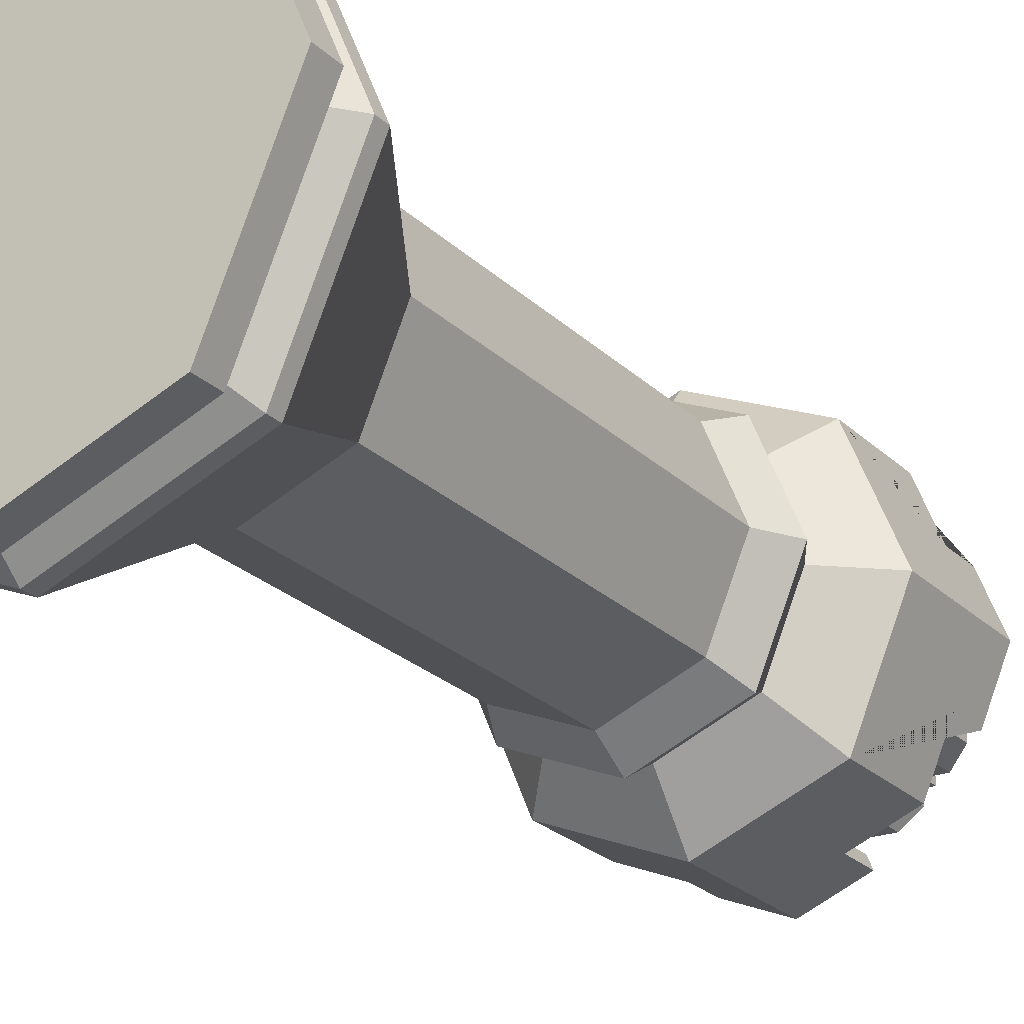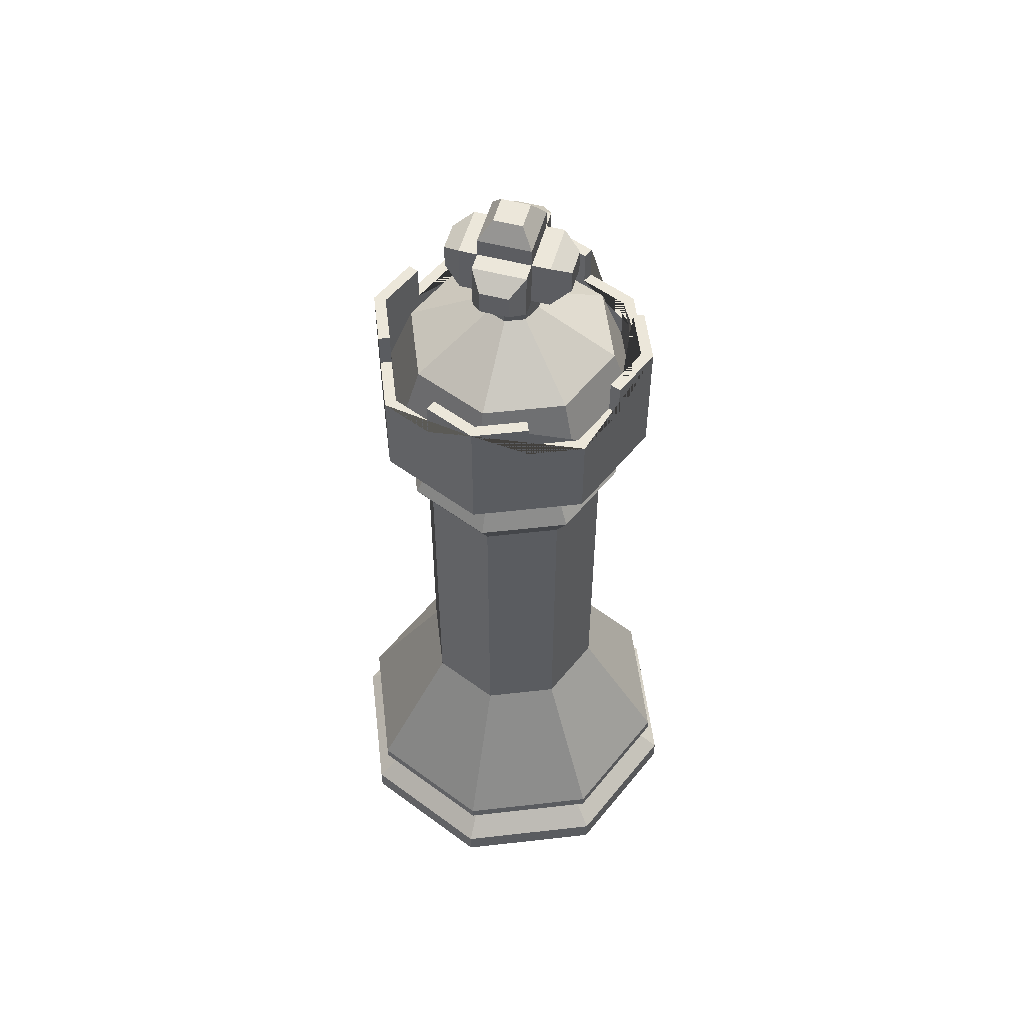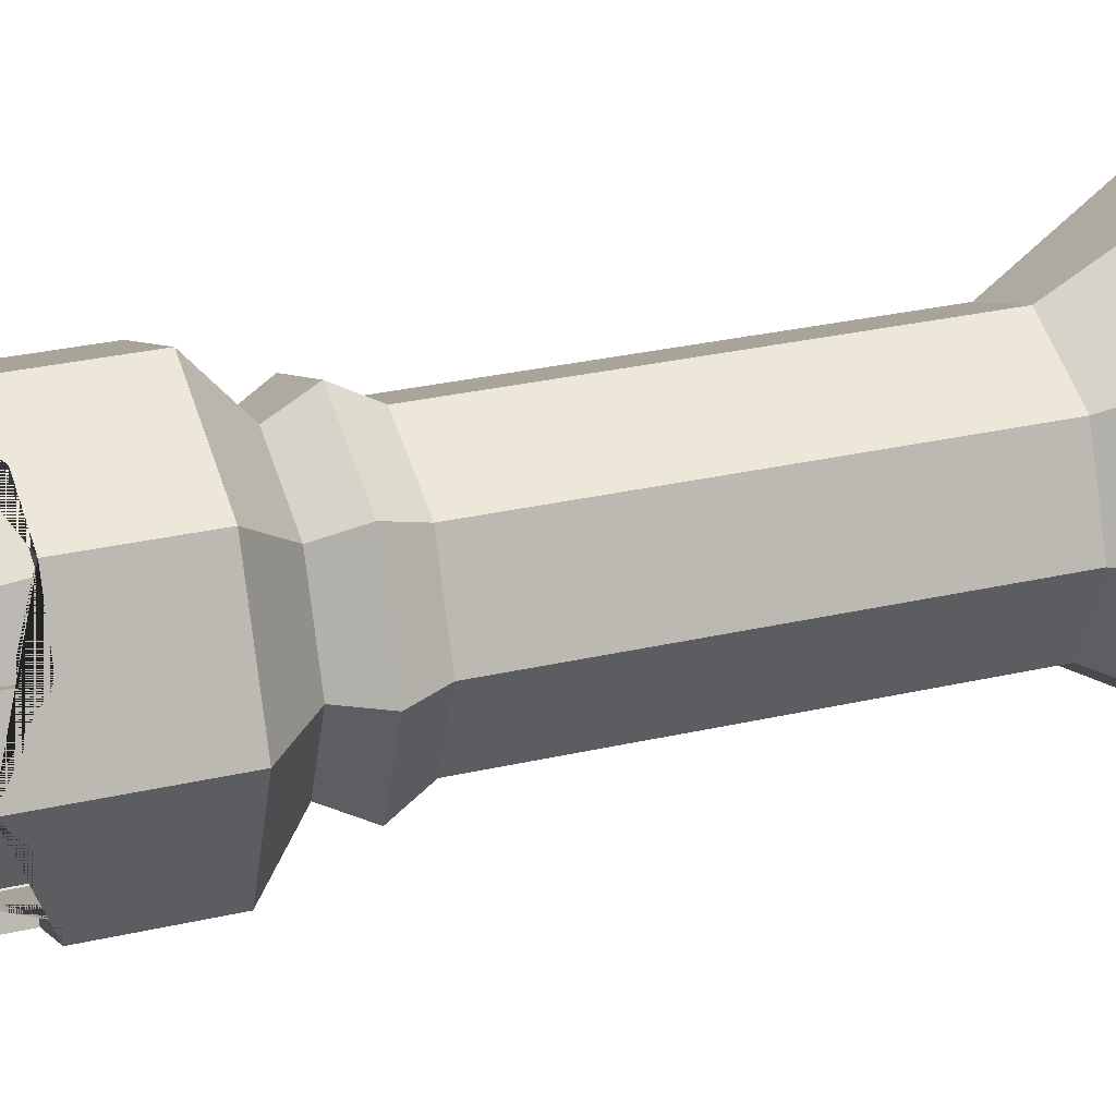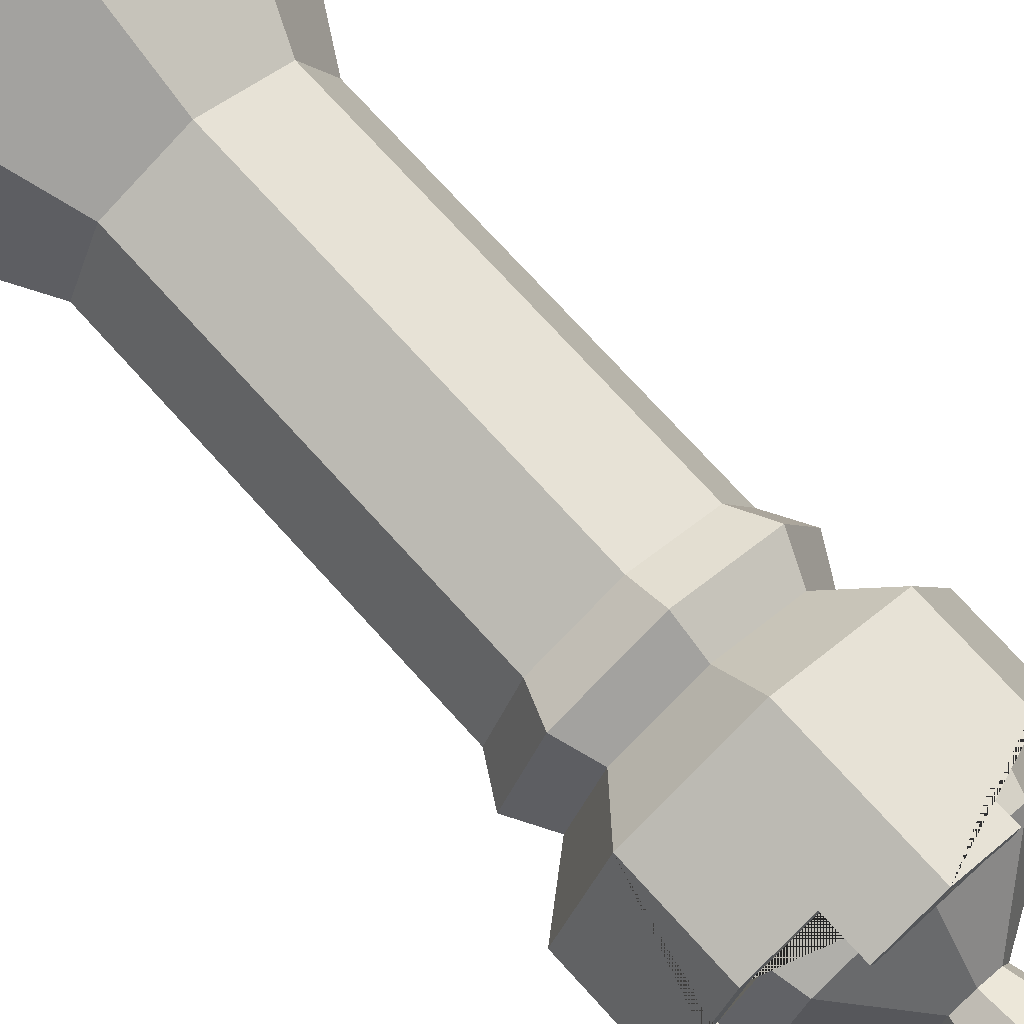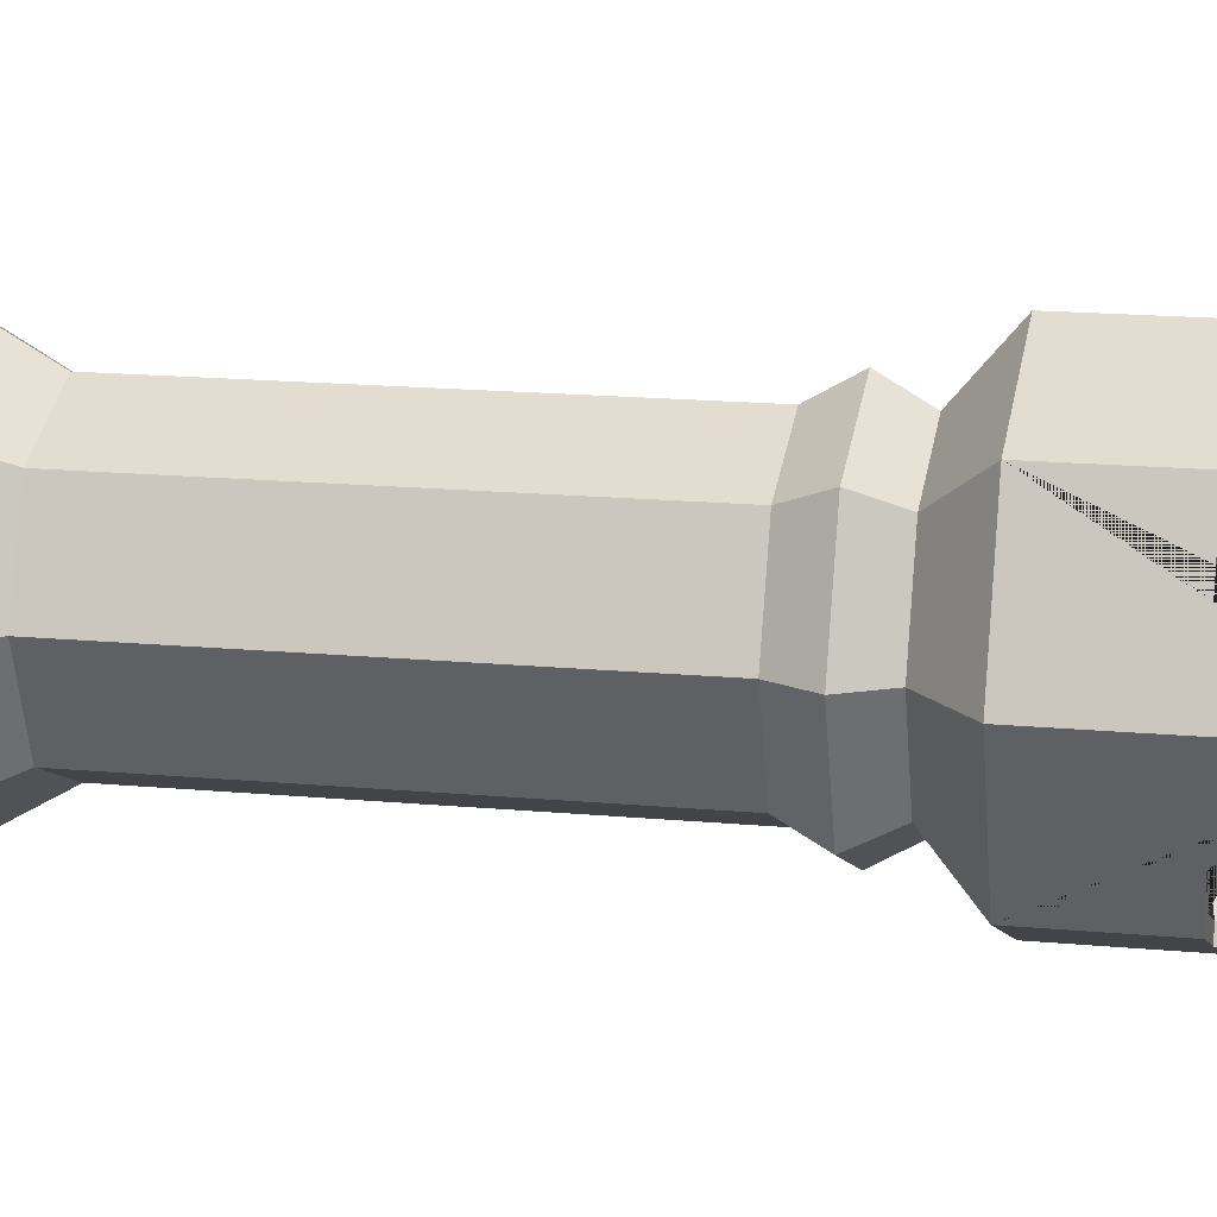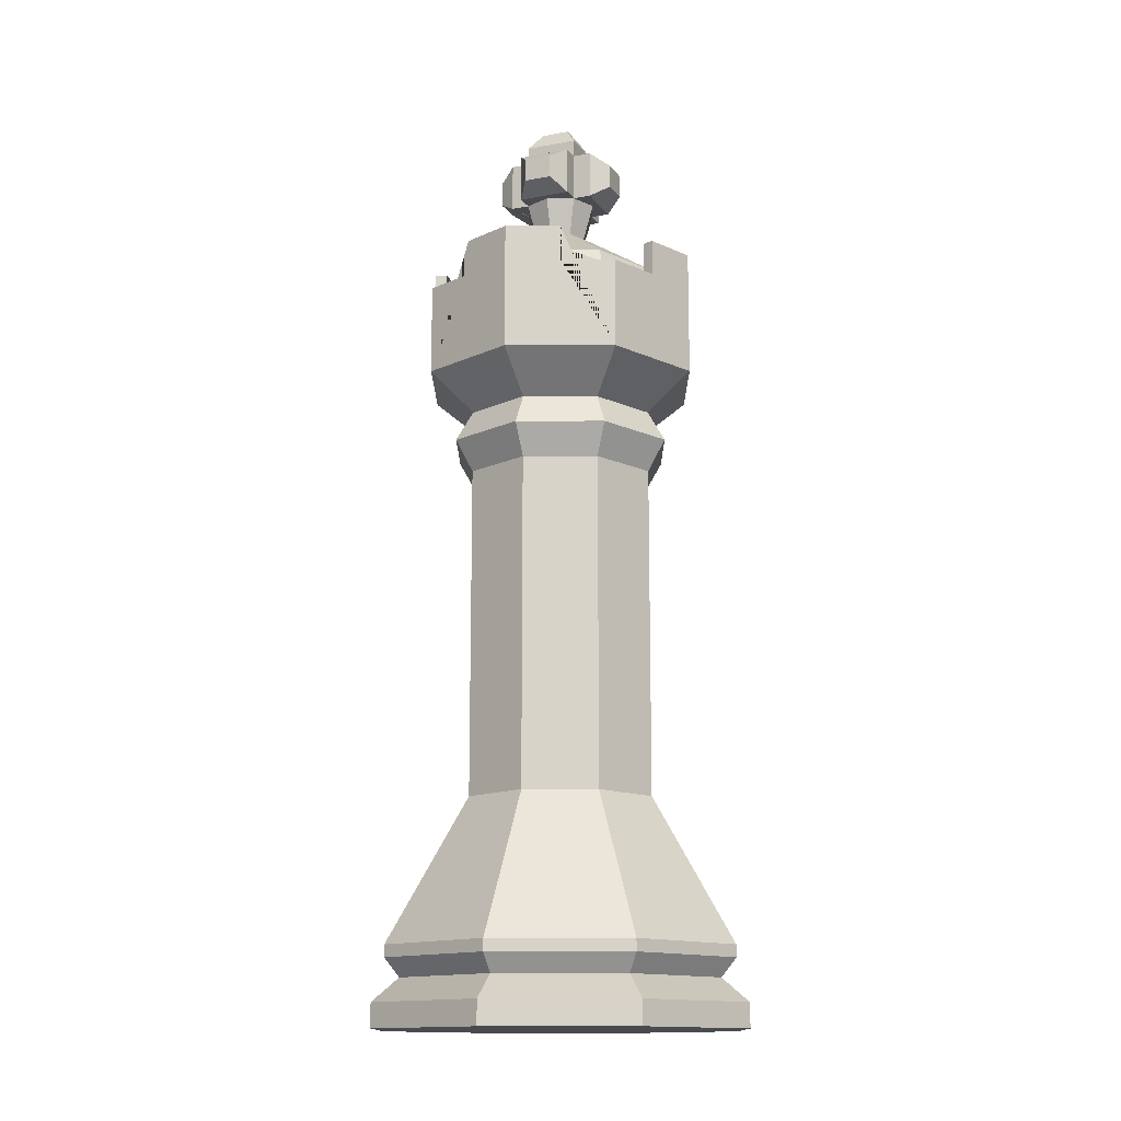
<metadata>
{"format":"obj","ext":"obj","renderer":"f3d","projection":"perspective","resolution":1024,"background":"white","views":[{"elev":-22.8,"azim":31.7,"up":"+Z"},{"elev":54.1,"azim":-74.4,"up":"+Y"},{"elev":28.4,"azim":-109.4,"up":"+Z"},{"elev":72.8,"azim":137.9,"up":"+Z"},{"elev":15.4,"azim":101.6,"up":"+Z"},{"elev":-14.0,"azim":112.7,"up":"+Y"}]}
</metadata>
<code>
o king
v 1.393 9.289 0.577
v 1.521 9.289 0.63
v 1.393 9.739 0.577
v 1.521 9.739 0.63
v 1.521 9.289 -0.63
v 1.393 9.289 -0.577
v 1.521 9.739 -0.63
v 1.393 9.739 -0.577
v 1.632 9.739 -1e-06
v 1.782 9.739 -1e-06
v 1.154 9.289 1.154
v 1.26 9.289 1.26
v 0.63 9.289 1.521
v 0.577 9.289 1.393
v 1.154 9.289 -1.154
v 1.26 9.289 -1.26
v 0.63 9.289 -1.521
v 0.577 9.289 -1.393
v -0.577 9.289 1.393
v -0.63 9.289 1.521
v -0.577 9.739 1.393
v -0.63 9.739 1.521
v 0.63 9.739 1.521
v 0.577 9.739 1.393
v 0 9.739 1.632
v 0 9.739 1.782
v -1.521 9.289 0.63
v -1.393 9.289 0.577
v -1.521 9.739 0.63
v -1.393 9.739 0.577
v -1.393 9.289 -0.577
v -1.521 9.289 -0.63
v -1.393 9.739 -0.577
v -1.521 9.739 -0.63
v -1.632 9.739 -1e-06
v -1.782 9.739 -1e-06
v -1.154 9.289 1.154
v -1.26 9.289 1.26
v -1.154 9.289 -1.154
v -1.26 9.289 -1.26
v -0.63 9.289 -1.521
v -0.577 9.289 -1.393
v -0.63 9.739 -1.521
v -0.577 9.739 -1.393
v 0.577 9.739 -1.393
v 0.63 9.739 -1.521
v 0 9.739 -1.632
v 0 9.739 -1.782
v -1.154 8.7 1.154
v -1.632 8.7 -1e-06
v -1.782 8.164 -1e-06
v -1.26 8.164 1.26
v -1.208 7.682 -1e-06
v -0.8538 7.682 0.8538
v -1.433 7.293 -1e-06
v -1.013 7.293 1.013
v -1.208 6.903 -1e-06
v -0.8538 6.903 0.8538
v -1.208 2.771 -0
v -0.8538 2.771 0.8538
v -2.248 0.9691 -0
v -1.59 0.9691 1.59
v -2.248 0.8191 -0
v -1.59 0.8191 1.59
v -2.055 0.5893 -0
v -1.453 0.5893 1.453
v -2.4 0.3 -0
v -1.697 0.3 1.697
v -2.4 -1e-06 -0
v -1.697 -1e-06 1.697
v 0 8.7 1.632
v 0 8.164 1.782
v 0 7.682 1.208
v 0 7.293 1.433
v 0 6.903 1.208
v 0 2.771 1.208
v 0 0.9691 2.248
v 0 0.8191 2.248
v 0 0.5893 2.055
v 0 0.3 2.4
v 0 -1e-06 2.4
v 1.154 8.7 1.154
v 1.26 8.164 1.26
v 0.8538 7.682 0.8538
v 1.013 7.293 1.013
v 0.8538 6.903 0.8538
v 0.8538 2.771 0.8538
v 1.59 0.9691 1.59
v 1.59 0.8191 1.59
v 1.453 0.5893 1.453
v 1.697 0.3 1.697
v 1.697 -1e-06 1.697
v -1.154 8.7 -1.154
v -1.26 8.164 -1.26
v -0.8538 7.682 -0.8538
v -1.013 7.293 -1.013
v -0.8538 6.903 -0.8538
v -0.8538 2.771 -0.8538
v -1.59 0.9691 -1.59
v -1.59 0.8191 -1.59
v -1.453 0.5893 -1.453
v -1.697 0.3 -1.697
v -1.697 -1e-06 -1.697
v 0 8.7 -1.632
v 0 8.164 -1.782
v 0 7.682 -1.208
v 0 7.293 -1.433
v 0 6.903 -1.208
v 0 2.771 -1.208
v 0 0.9691 -2.248
v 0 0.8191 -2.248
v 0 0.5893 -2.055
v 0 0.3 -2.4
v 0 -1e-06 -2.4
v 1.154 8.7 -1.154
v 1.26 8.164 -1.26
v 0.8538 7.682 -0.8538
v 1.013 7.293 -1.013
v 0.8538 6.903 -0.8538
v 0.8538 2.771 -0.8538
v 1.59 0.9691 -1.59
v 1.59 0.8191 -1.59
v 1.453 0.5893 -1.453
v 1.697 0.3 -1.697
v 1.697 -1e-06 -1.697
v 1.632 8.7 -1e-06
v 1.782 8.164 -1e-06
v 1.208 7.682 -1e-06
v 1.433 7.293 -1e-06
v 1.208 6.903 -1e-06
v 1.208 2.771 -0
v 2.248 0.9691 -0
v 2.248 0.8191 -0
v 2.055 0.5893 -0
v 2.4 0.3 -0
v 2.4 -1e-06 -0
v -0.7779 11.1 0.1779
v -0.5529 11.25 0.3279
v -0.7779 11.1 -0.1779
v -0.5529 11.25 -0.3279
v -0.7779 10.8 0.1779
v -0.5529 10.65 0.3279
v -0.7779 10.8 -0.1779
v -0.5529 10.65 -0.3279
v -0.3279 10.65 -0.3279
v -0.3279 11.25 -0.3279
v -0.3279 11.25 0.3279
v -0.3279 10.65 0.3279
v -0.4637 10.65 -1e-06
v -0.3279 10.65 -0.5529
v -0.3279 11.25 -0.5529
v -0.3279 11.47 0.3279
v -0.3279 11.47 -0.3279
v 0 10.65 -0.4637
v -0.2356 10.2 -0.2356
v 0 10.2 -0.3332
v 0.3279 10.65 -0.3279
v 0.2356 10.2 -0.2356
v 0.4637 10.65 -1e-06
v 0.3332 10.2 -1e-06
v 0.3279 10.65 0.3279
v 0.2356 10.2 0.2356
v 0 10.65 0.4637
v 0 10.2 0.3332
v -0.2356 10.2 0.2356
v -0.3332 10.2 -1e-06
v -1.307 9.6 -1e-06
v -0.9244 9.6 0.9244
v -0.9244 9.6 -0.9244
v 0 9.6 -1.307
v 0.9244 9.6 -0.9244
v 1.307 9.6 -1e-06
v 0.9244 9.6 0.9244
v 0 9.6 1.307
v -0.1779 11.1 0.7779
v 0.1779 11.1 0.7779
v -0.3279 11.25 0.5529
v 0.3279 11.25 0.5529
v 0.1779 10.8 0.7779
v 0.3279 10.65 0.5529
v -0.1779 10.8 0.7779
v -0.3279 10.65 0.5529
v 0.3279 11.25 0.3279
v 0.1779 11.7 0.1779
v -0.1779 11.7 0.1779
v 0.3279 11.47 0.3279
v -0.1779 11.7 -0.1779
v 0.1779 11.7 -0.1779
v 0.3279 11.47 -0.3279
v 0.3279 11.25 -0.3279
v 0.1779 11.1 -0.7779
v -0.1779 11.1 -0.7779
v 0.3279 11.25 -0.5529
v -0.1779 10.8 -0.7779
v 0.1779 10.8 -0.7779
v 0.3279 10.65 -0.5529
v 0.7779 11.1 0.1779
v 0.7779 11.1 -0.1779
v 0.5529 11.25 0.3279
v 0.5529 11.25 -0.3279
v 0.7779 10.8 -0.1779
v 0.5529 10.65 -0.3279
v 0.7779 10.8 0.1779
v 0.5529 10.65 0.3279
f 6 8 7 5
f 121 120 131 132
f 107 96 95 106
f 142 148 147 138
f 178 183 147 177
f 62 60 59 61
f 204 202 201 203
f 199 183 161 204
f 170 171 115 104
f 105 48 46 17 16 116
f 82 126 172 173
f 103 69 67 102
f 73 72 52 54
f 68 80 79 66
f 143 141 137 139
f 195 194 192 191
f 84 83 72 73
f 39 42 41 40 32 31
f 193 190 157 196
f 14 24 23 13
f 130 129 85 86
f 89 133 132 88
f 119 118 129 130
f 138 140 139 137
f 132 131 87 88
f 97 96 107 108
f 159 160 158 157
f 10 7 8 9 3 4
f 74 85 84 73
f 47 44 42 39 93 104
f 25 24 14 11 82 71
f 185 152 186 184
f 109 98 97 108
f 69 70 68 67
f 28 30 29 27
f 60 76 75 58
f 36 34 32 40 94 51
f 179 180 178 176
f 19 21 25 71 49 37
f 65 63 100 101
f 114 103 102 113
f 123 122 133 134
f 172 126 115 171
f 72 83 12 13 23 26
f 87 131 130 86
f 125 114 113 124
f 88 87 76 77
f 67 68 66 65
f 80 91 90 79
f 91 135 134 90
f 195 196 150 194
f 152 153 146 147
f 70 81 80 68
f 158 171 170 156
f 47 45 46 48 43 44
f 144 145 149 148 142
f 154 156 155 145
f 13 12 2 1 11 14
f 35 33 34 36 29 30
f 5 16 17 18 15 6
f 129 118 117 128
f 96 55 53 95
f 85 129 128 84
f 75 74 56 58
f 138 147 146 140
f 81 92 91 80
f 90 89 78 79
f 133 122 121 132
f 56 74 73 54
f 151 146 190 193
f 105 94 40 41 43 48
f 125 136 92 81 70 69 103 114
f 202 204 161 159 157
f 186 183 190 189
f 78 89 88 77
f 83 127 10 4 2 12
f 100 63 61 99
f 117 116 127 128
f 196 157 154 145 150
f 118 107 106 117
f 174 71 82 173
f 135 124 123 134
f 58 56 55 57
f 188 189 153 187
f 167 169 93 50
f 112 111 122 123
f 18 45 47 104 115 15
f 143 144 142 141
f 110 109 120 121
f 152 147 183 186
f 108 107 118 119
f 92 136 135 91
f 61 59 98 99
f 101 100 111 112
f 59 60 58 57
f 141 142 138 137
f 35 30 28 37 49 50
f 42 44 43 41
f 122 111 110 121
f 204 203 197 199
f 9 8 6 15 115 126
f 145 155 166 149
f 196 195 191 193
f 189 190 146 153
f 2 4 3 1
f 53 51 94 95
f 149 166 165 148
f 54 52 51 53
f 102 67 65 101
f 99 98 109 110
f 55 56 54 53
f 146 151 150 145
f 167 168 165 166
f 134 133 89 90
f 163 164 162 161
f 200 190 183 199
f 161 162 160 159
f 111 100 99 110
f 128 127 83 84
f 187 153 152 185
f 76 87 86 75
f 64 78 77 62
f 98 59 57 97
f 172 160 162 173
f 124 113 112 123
f 31 33 35 50 93 39
f 32 34 33 31
f 148 165 164 163
f 79 78 64 66
f 116 16 5 7 10 127
f 17 46 45 18
f 106 105 116 117
f 180 182 148 163 161
f 170 169 155 156
f 157 158 156 154
f 66 64 63 65
f 26 22 20 38 52 72
f 184 188 187 185
f 136 125 124 135
f 148 182 177 147
f 181 179 176 175
f 20 22 21 19
f 63 64 62 61
f 36 51 52 38 27 29
f 182 181 175 177
f 162 164 174 173
f 77 76 60 62
f 95 94 105 106
f 203 201 198 197
f 140 146 145 144
f 37 28 27 38 20 19
f 198 200 199 197
f 57 55 96 97
f 181 182 180 179
f 49 71 174 168
f 1 3 9 126 82 11
f 167 50 49 168
f 113 102 101 112
f 176 178 177 175
f 155 169 167 166
f 86 85 74 75
f 194 150 151 192
f 93 169 170 104
f 188 184 186 189
f 172 171 158 160
f 180 161 183 178
f 192 151 193 191
f 144 143 139 140
f 120 109 108 119
f 202 157 190 200
f 22 26 23 24 25 21
f 174 164 165 168
f 131 120 119 130
f 201 202 200 198

</code>
